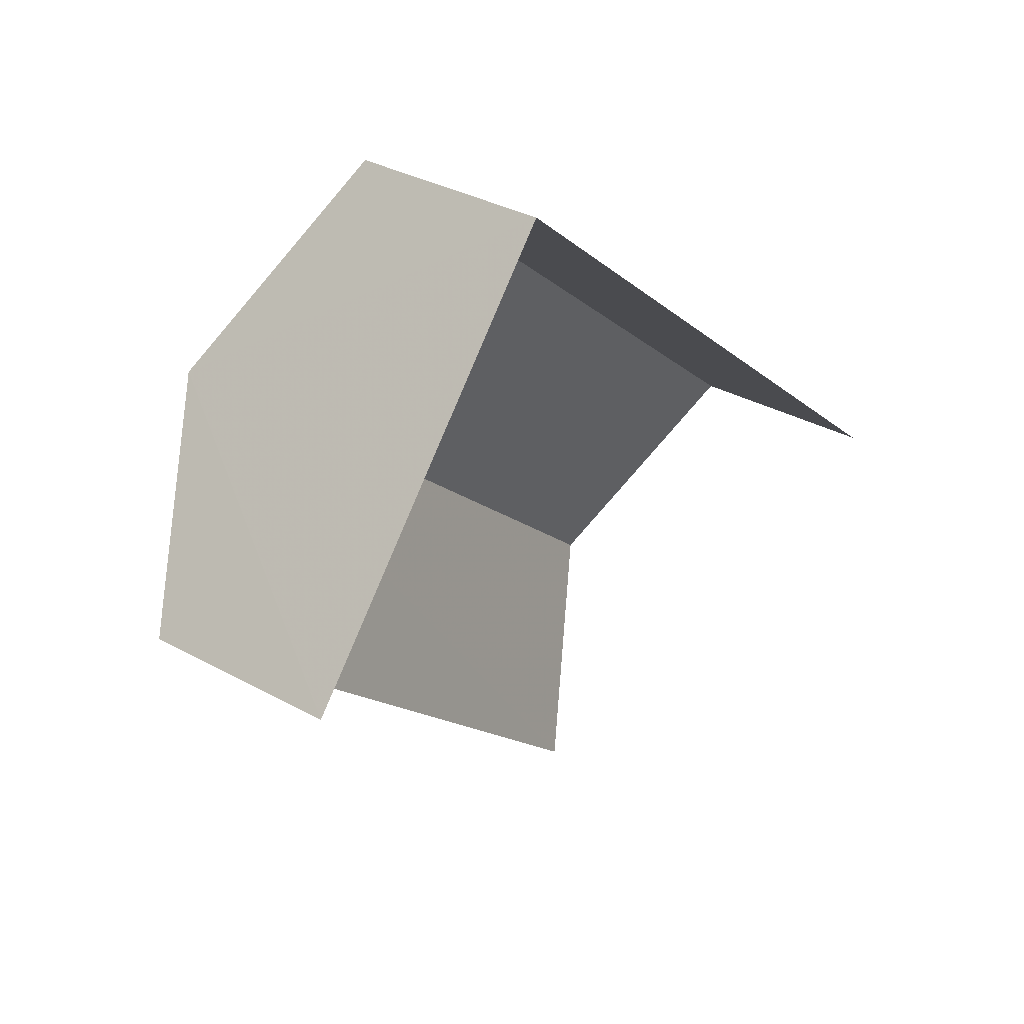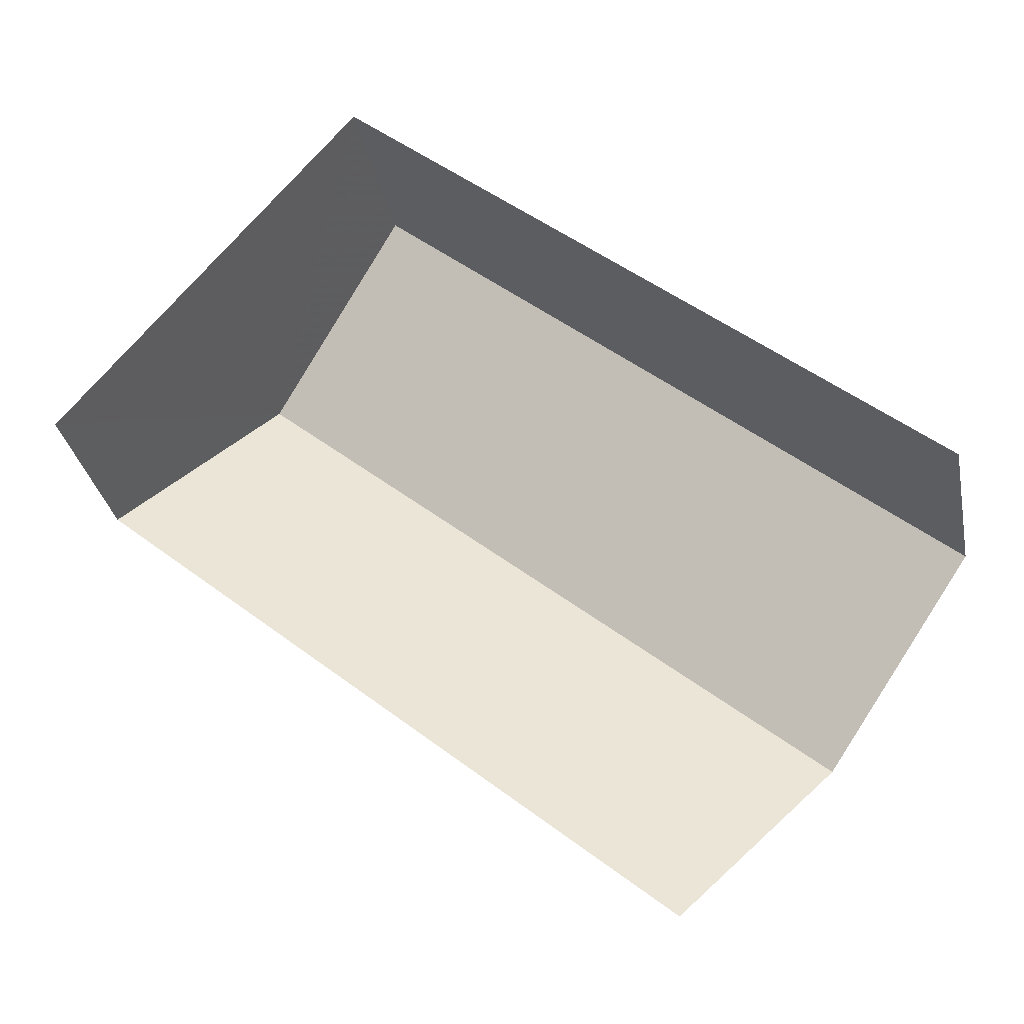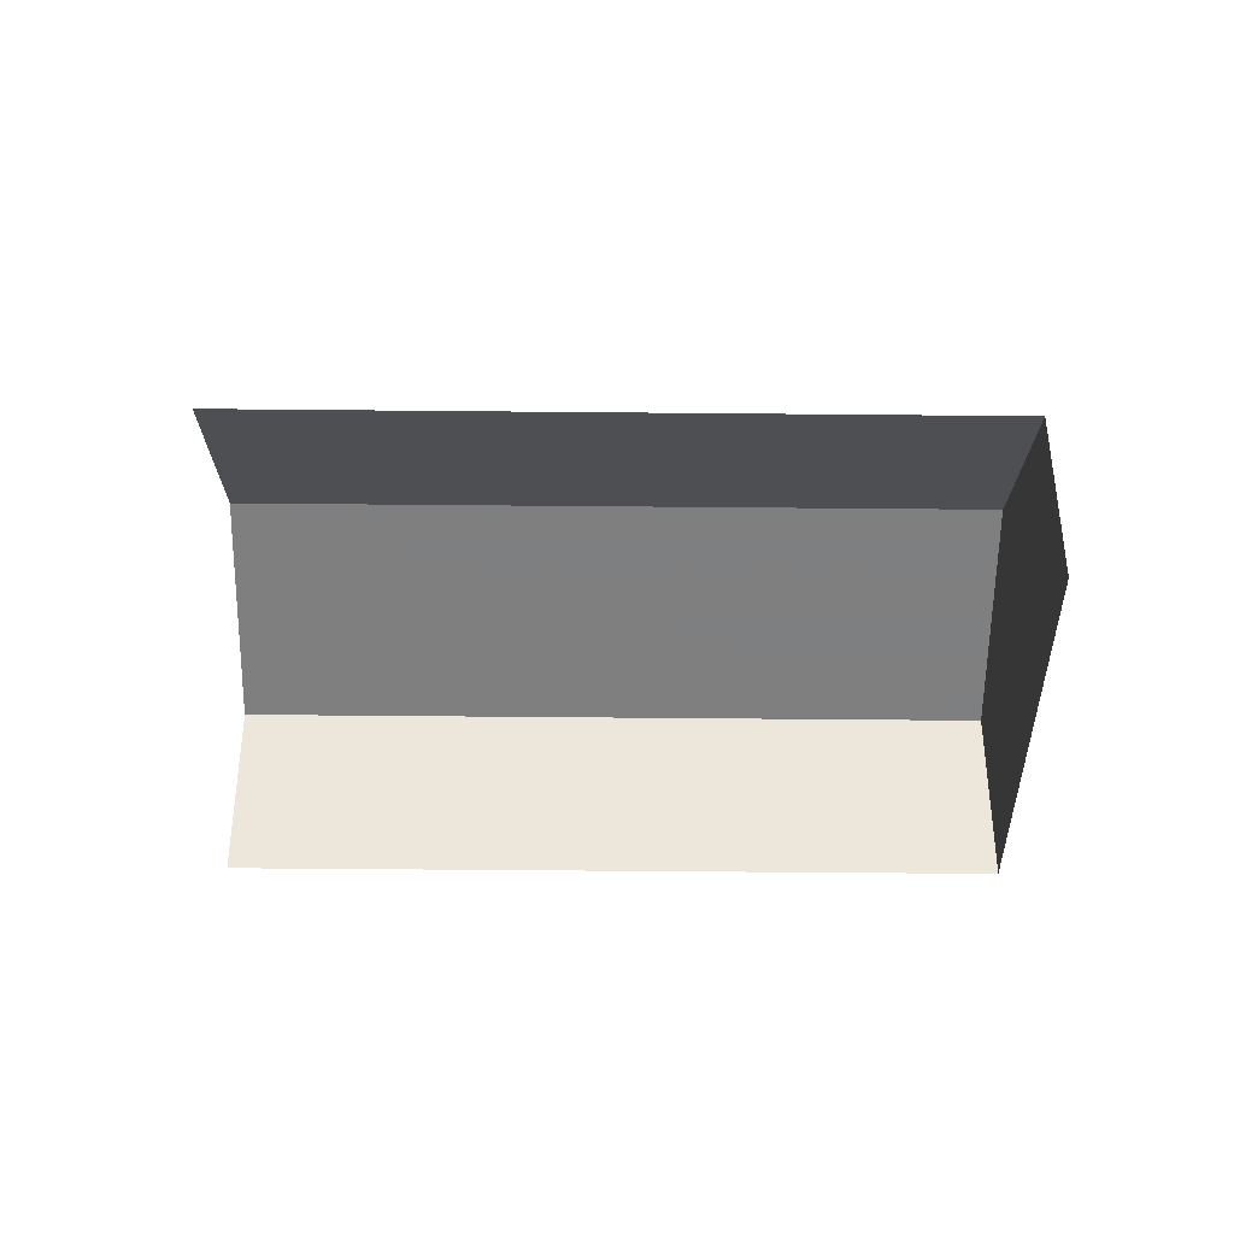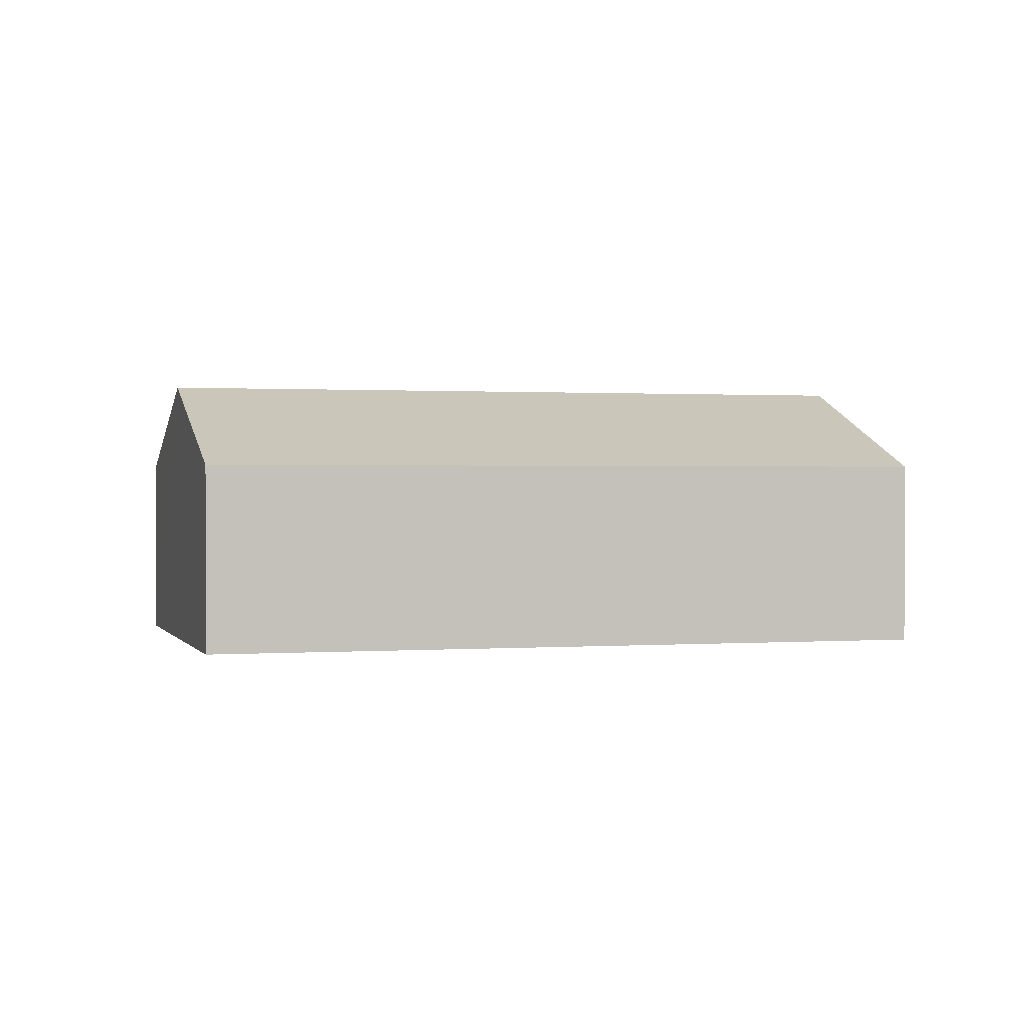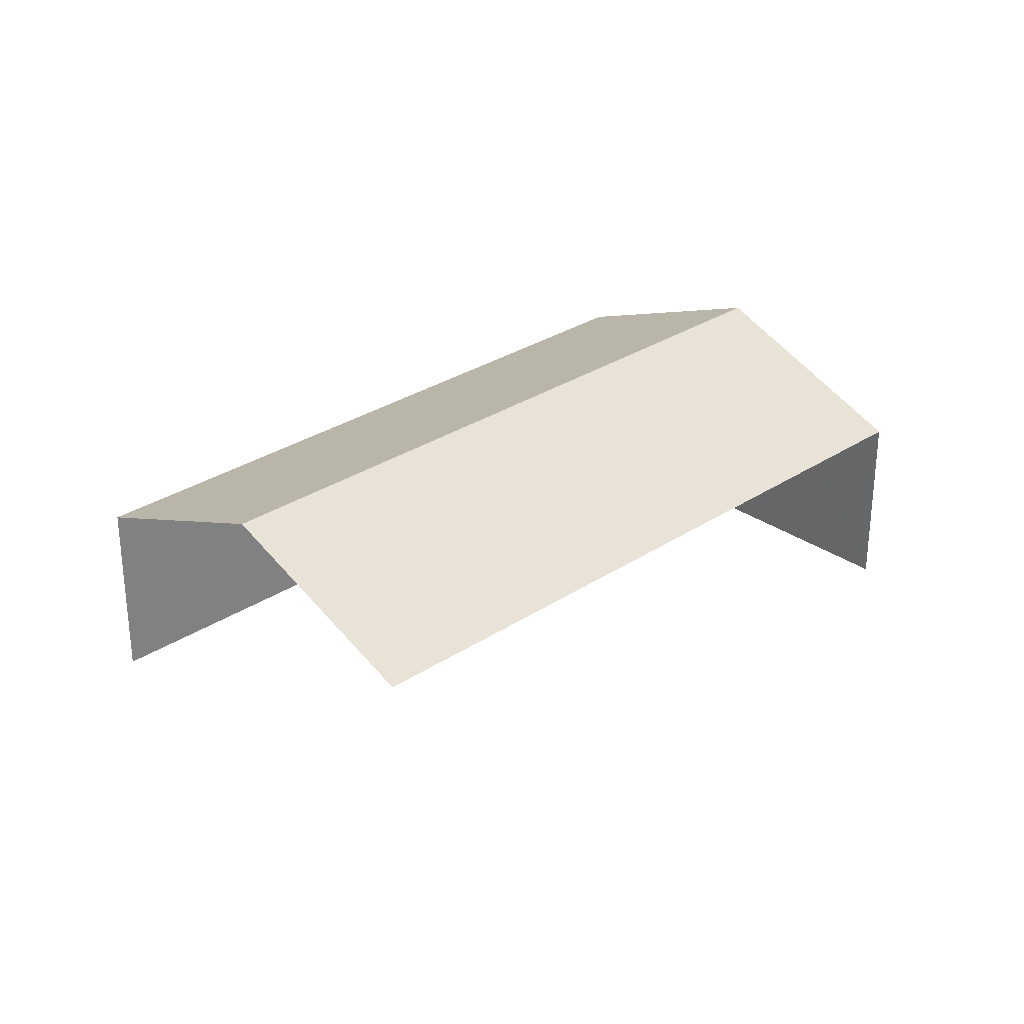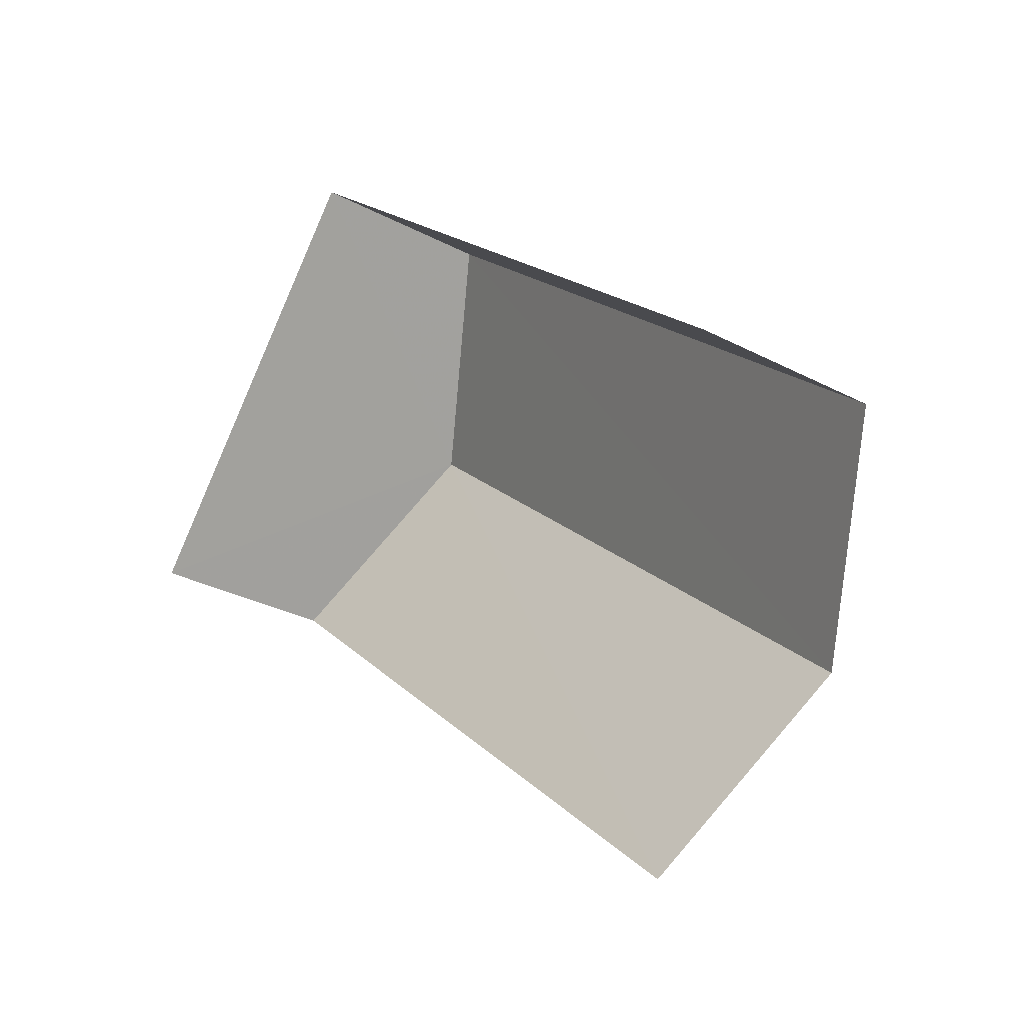
<metadata>
{"format":"obj","ext":"obj","renderer":"f3d","projection":"perspective","resolution":1024,"background":"white","views":[{"elev":32.7,"azim":127.8,"up":"+Y"},{"elev":-31.0,"azim":-169.0,"up":"+Y"},{"elev":-39.0,"azim":39.3,"up":"+Z"},{"elev":0.7,"azim":-155.6,"up":"+Z"},{"elev":29.6,"azim":-4.1,"up":"+Z"},{"elev":-29.6,"azim":-127.8,"up":"+Y"}]}
</metadata>
<code>
v -2.241e+05 -1.284e+05 14.12
v -2.241e+05 -1.284e+05 14.12
v -2.241e+05 -1.284e+05 14.12
v -2.241e+05 -1.284e+05 14.12
v -2.241e+05 -1.284e+05 17.32
v -2.241e+05 -1.284e+05 17.32
v -2.241e+05 -1.284e+05 18.8
v -2.241e+05 -1.284e+05 18.8
v -2.241e+05 -1.284e+05 17.32
v -2.241e+05 -1.284e+05 17.32
f 1 2 3
f 4 1 3
f 5 3 2
f 6 5 2
f 10 4 8
f 4 3 8
f 3 5 8
f 5 6 7
f 8 5 7
f 9 10 8
f 7 9 8
f 9 1 4
f 10 9 4
f 6 2 7
f 2 1 7
f 1 9 7

</code>
